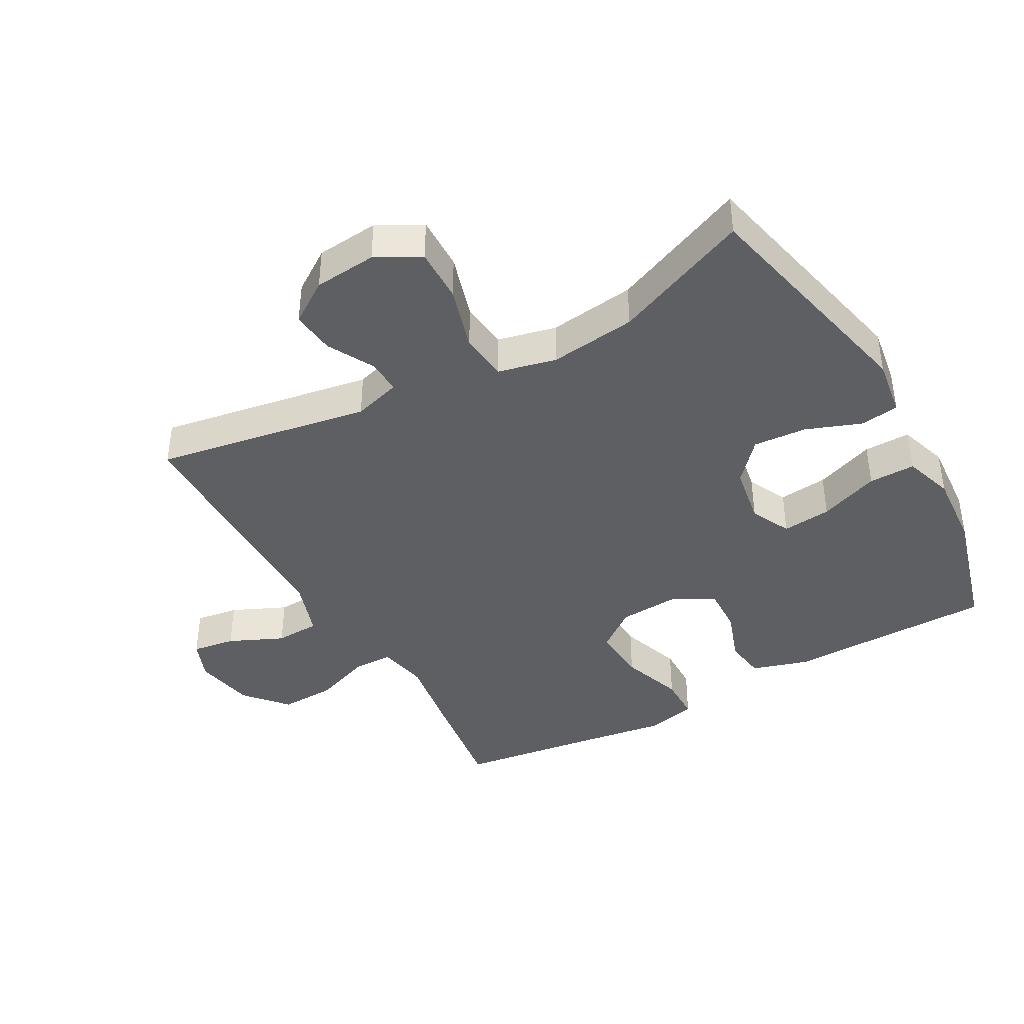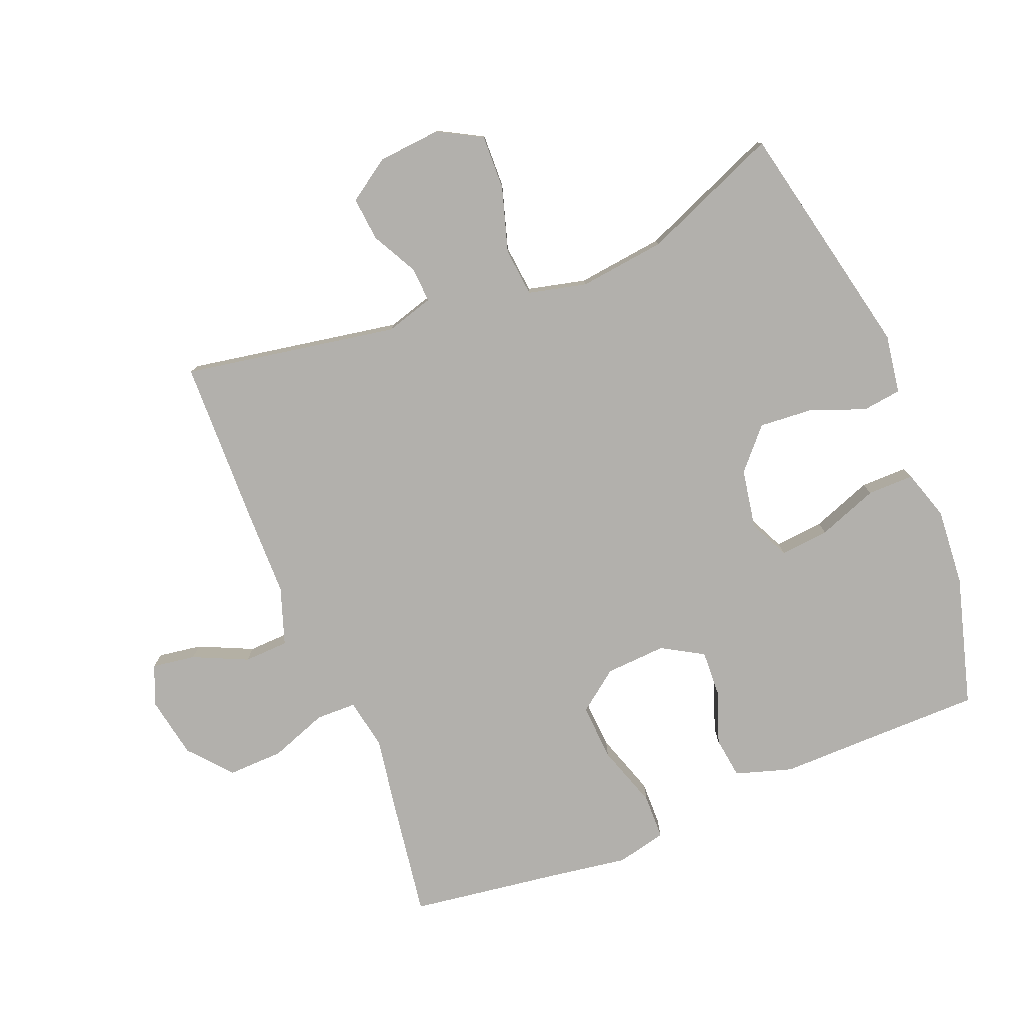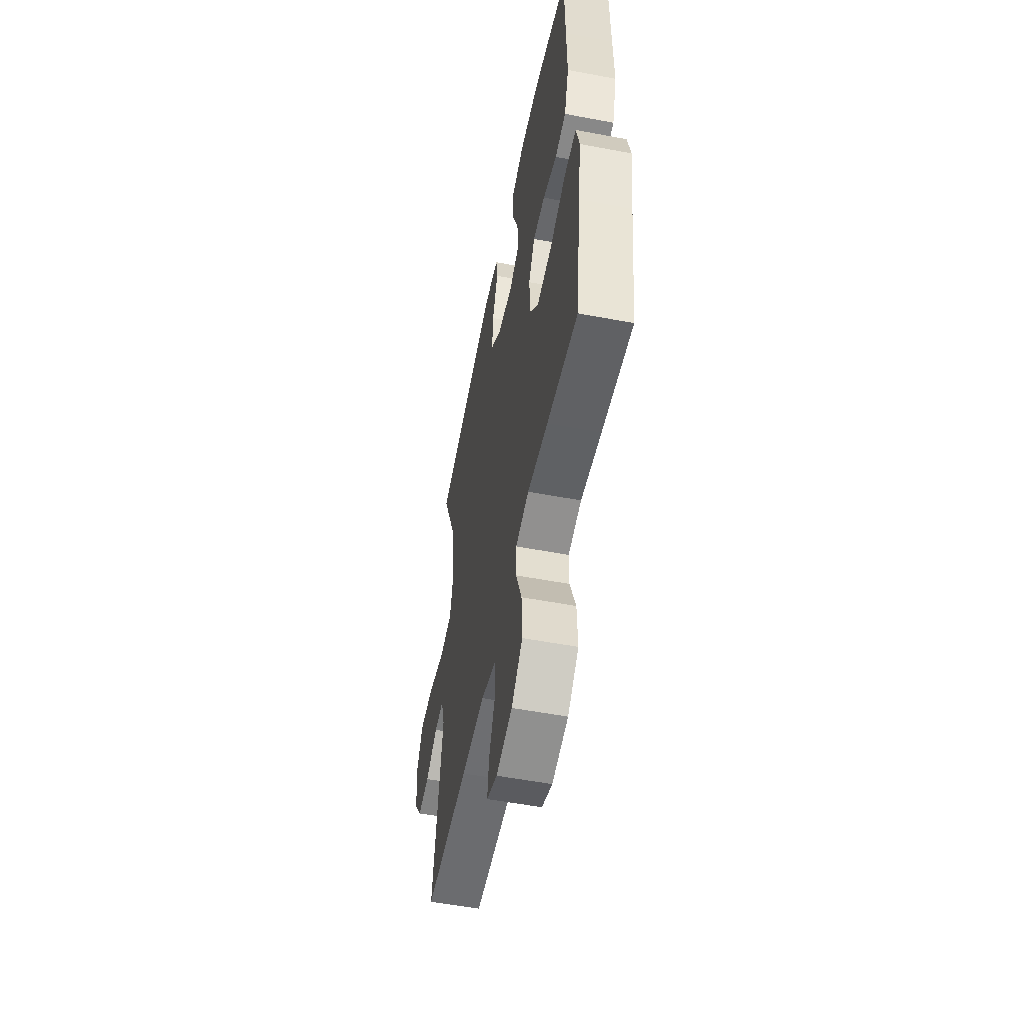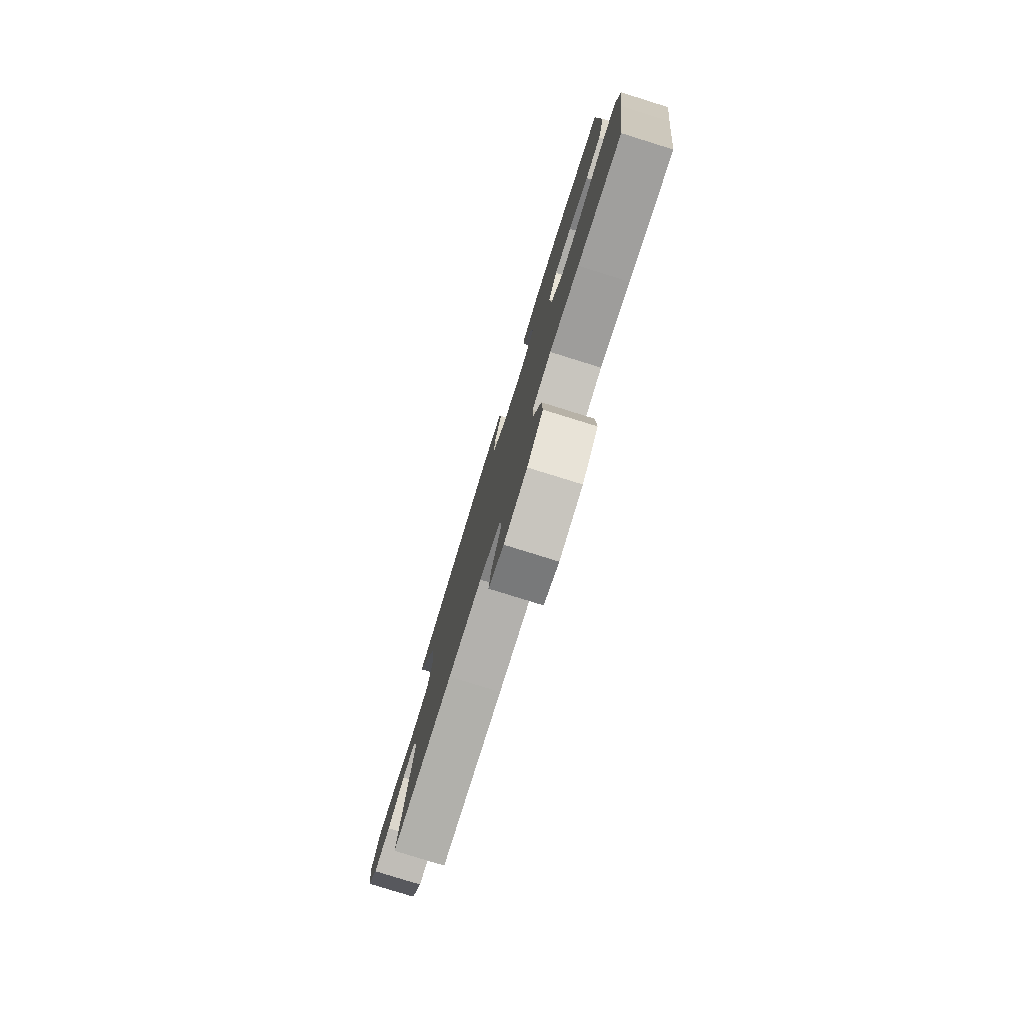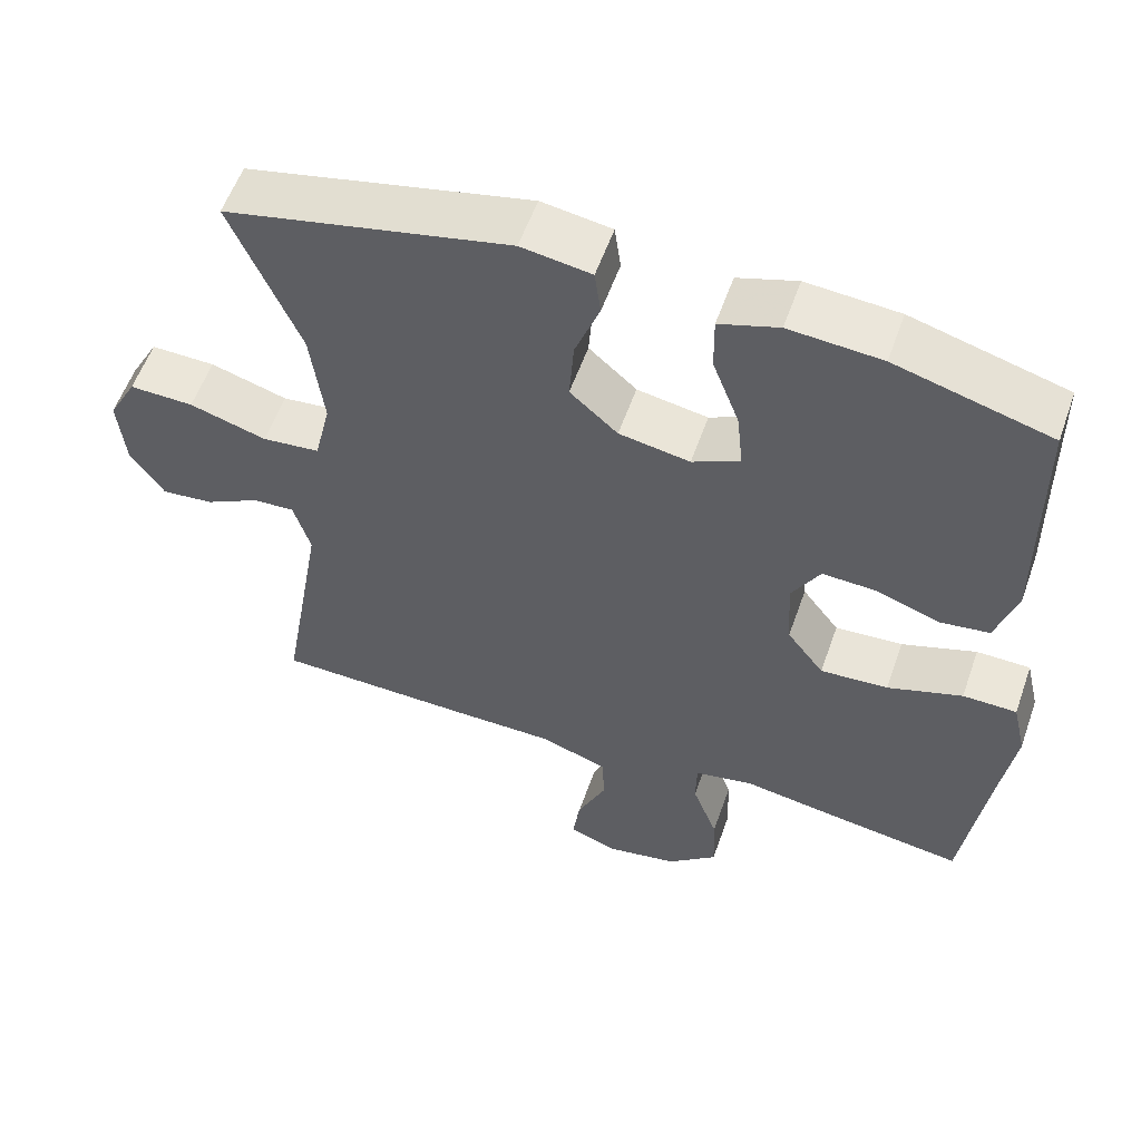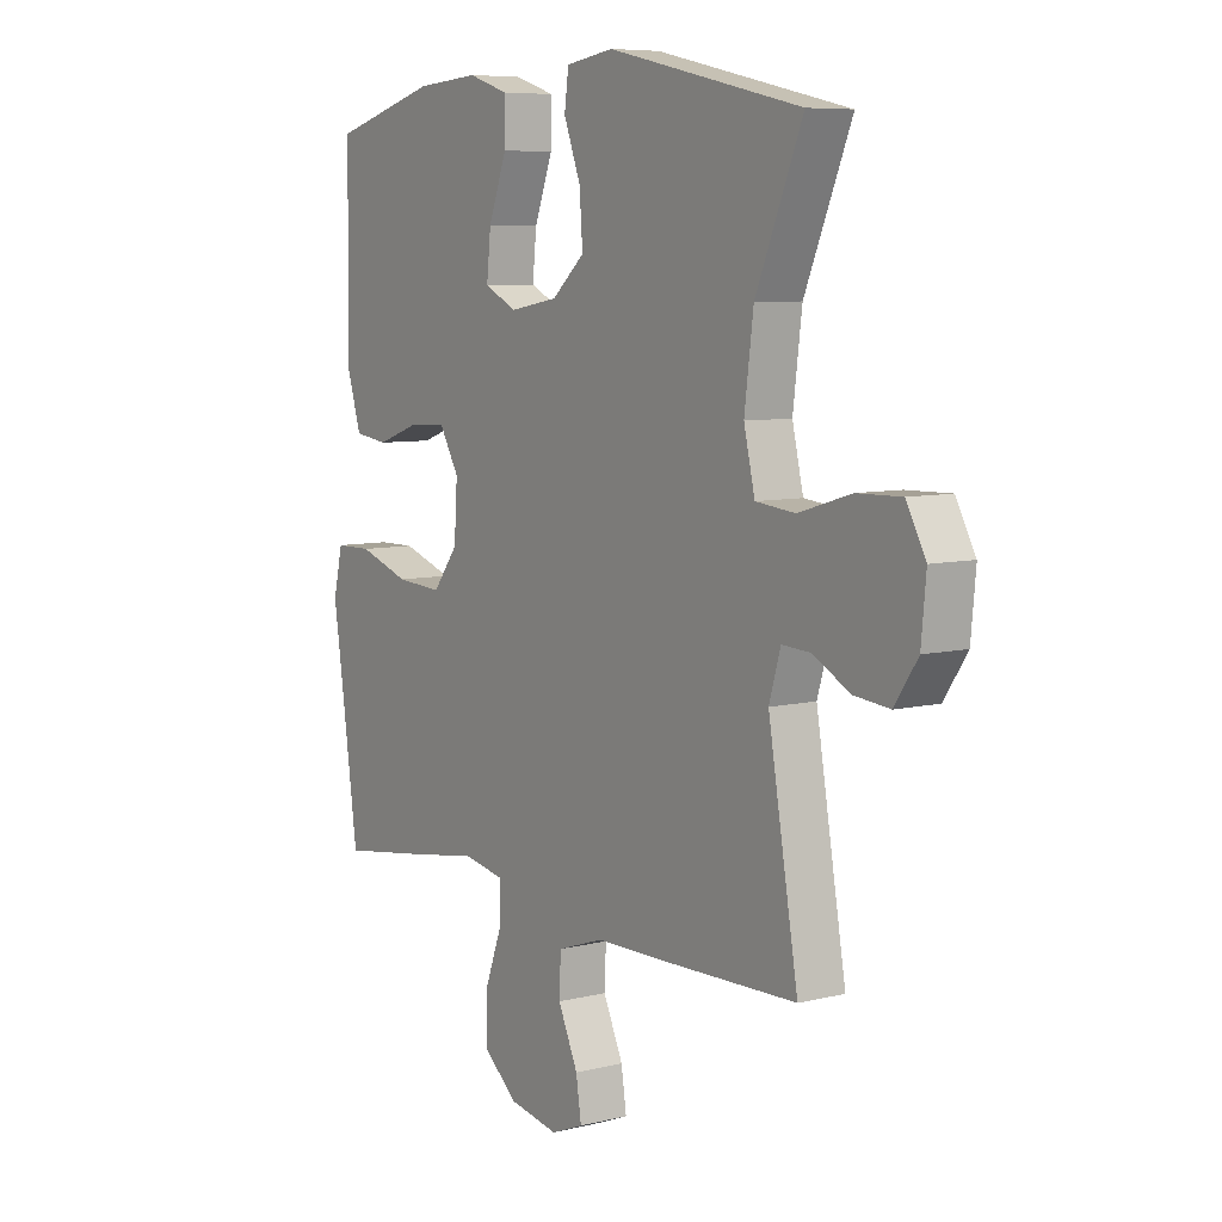
<metadata>
{"format":"obj","ext":"obj","renderer":"f3d","projection":"perspective","resolution":1024,"background":"white","views":[{"elev":-40.7,"azim":-60.7,"up":"+Y"},{"elev":-78.8,"azim":-68.3,"up":"+Y"},{"elev":-54.8,"azim":78.7,"up":"+Z"},{"elev":-79.6,"azim":72.7,"up":"+Z"},{"elev":56.6,"azim":19.3,"up":"+Z"},{"elev":7.4,"azim":-124.9,"up":"+Z"}]}
</metadata>
<code>
v 0.5 0.07 0.5
v 0.502 0.07 0.311
v 0.504 0.07 0.179
v 0.477 0.07 0.091
v 0.413 0.07 0.082
v 0.331 0.07 0.111
v 0.26 0.07 0.114
v 0.223 0.07 0.05
v 0.229 0.07 -0.044
v 0.277 0.07 -0.107
v 0.365 0.07 -0.101
v 0.462 0.07 -0.068
v 0.532 0.07 -0.069
v 0.55 0.07 -0.146
v 0.532 0.07 -0.267
v 0.5 0.07 -0.5
v 0.321 0.07 -0.474
v 0.201 0.07 -0.455
v 0.123 0.07 -0.47
v 0.122 0.07 -0.532
v 0.155 0.07 -0.621
v 0.158 0.07 -0.707
v 0.093 0.07 -0.763
v -0.002 0.07 -0.781
v -0.064 0.07 -0.756
v -0.054 0.07 -0.689
v -0.016 0.07 -0.605
v -0.019 0.07 -0.536
v -0.108 0.07 -0.506
v -0.246 0.07 -0.505
v -0.5 0.07 -0.5
v -0.443 0.07 -0.168
v -0.465 0.07 -0.094
v -0.519 0.07 -0.097
v -0.59 0.07 -0.135
v -0.658 0.07 -0.142
v -0.702 0.07 -0.077
v -0.711 0.07 0.02
v -0.674 0.07 0.088
v -0.59 0.07 0.086
v -0.49 0.07 0.056
v -0.415 0.07 0.064
v -0.394 0.07 0.154
v -0.411 0.07 0.288
v -0.5 0.07 0.5
v -0.131 0.07 0.582
v -0.04 0.07 0.568
v -0.032 0.07 0.508
v -0.064 0.07 0.423
v -0.07 0.07 0.34
v -0.008 0.07 0.285
v 0.084 0.07 0.269
v 0.146 0.07 0.299
v 0.138 0.07 0.375
v 0.103 0.07 0.468
v 0.102 0.07 0.54
v 0.179 0.07 0.565
v 0.299 0.07 0.556
v 0.5 0 0.5
v 0.502 0 0.311
v 0.504 0 0.179
v 0.477 0 0.091
v 0.413 0 0.082
v 0.331 0 0.111
v 0.26 0 0.114
v 0.223 0 0.05
v 0.229 0 -0.044
v 0.277 0 -0.107
v 0.365 0 -0.101
v 0.462 0 -0.068
v 0.532 0 -0.069
v 0.55 0 -0.146
v 0.532 0 -0.267
v 0.5 0 -0.5
v 0.321 0 -0.474
v 0.201 0 -0.455
v 0.123 0 -0.47
v 0.122 0 -0.532
v 0.155 0 -0.621
v 0.158 0 -0.707
v 0.093 0 -0.763
v -0.002 0 -0.781
v -0.064 0 -0.756
v -0.054 0 -0.689
v -0.016 0 -0.605
v -0.019 0 -0.536
v -0.108 0 -0.506
v -0.246 0 -0.505
v -0.5 0 -0.5
v -0.443 0 -0.168
v -0.465 0 -0.094
v -0.519 0 -0.097
v -0.59 0 -0.135
v -0.658 0 -0.142
v -0.702 0 -0.077
v -0.711 0 0.02
v -0.674 0 0.088
v -0.59 0 0.086
v -0.49 0 0.056
v -0.415 0 0.064
v -0.394 0 0.154
v -0.411 0 0.288
v -0.5 0 0.5
v -0.131 0 0.582
v -0.04 0 0.568
v -0.032 0 0.508
v -0.064 0 0.423
v -0.07 0 0.34
v -0.008 0 0.285
v 0.084 0 0.269
v 0.146 0 0.299
v 0.138 0 0.375
v 0.103 0 0.468
v 0.102 0 0.54
v 0.179 0 0.565
v 0.299 0 0.556
f 57 58 1 2
f 54 55 56 57
f 53 54 57 2
f 52 53 2 3
f 51 52 3 4
f 46 47 48 49
f 44 45 46 49
f 43 44 49 50
f 42 43 50 51
f 38 39 40 41
f 38 41 42
f 37 38 42
f 34 35 36 37
f 33 34 37 42
f 32 33 42 51
f 29 30 31 32
f 28 29 32 51
f 24 25 26 27
f 20 21 22 23
f 19 20 23 24
f 15 16 17 18
f 15 18 19
f 14 15 19
f 11 12 13 14
f 10 11 14 19
f 9 10 19
f 8 9 19 24
f 51 4 5 6
f 51 6 7
f 8 24 27 28
f 8 28 51
f 7 8 51
f 60 59 116 115
f 115 114 113 112
f 60 115 112 111
f 61 60 111 110
f 62 61 110 109
f 107 106 105 104
f 107 104 103 102
f 108 107 102 101
f 109 108 101 100
f 99 98 97 96
f 100 99 96
f 100 96 95
f 95 94 93 92
f 100 95 92 91
f 109 100 91 90
f 90 89 88 87
f 109 90 87 86
f 85 84 83 82
f 81 80 79 78
f 82 81 78 77
f 76 75 74 73
f 77 76 73
f 77 73 72
f 72 71 70 69
f 77 72 69 68
f 77 68 67
f 82 77 67 66
f 64 63 62 109
f 65 64 109
f 86 85 82 66
f 109 86 66
f 109 66 65
f 1 59 60 2
f 2 60 61 3
f 3 61 62 4
f 4 62 63 5
f 5 63 64 6
f 6 64 65 7
f 7 65 66 8
f 8 66 67 9
f 9 67 68 10
f 10 68 69 11
f 11 69 70 12
f 12 70 71 13
f 13 71 72 14
f 14 72 73 15
f 15 73 74 16
f 16 74 75 17
f 17 75 76 18
f 18 76 77 19
f 19 77 78 20
f 20 78 79 21
f 21 79 80 22
f 22 80 81 23
f 23 81 82 24
f 24 82 83 25
f 25 83 84 26
f 26 84 85 27
f 27 85 86 28
f 28 86 87 29
f 29 87 88 30
f 30 88 89 31
f 31 89 90 32
f 32 90 91 33
f 33 91 92 34
f 34 92 93 35
f 35 93 94 36
f 36 94 95 37
f 37 95 96 38
f 38 96 97 39
f 39 97 98 40
f 40 98 99 41
f 41 99 100 42
f 42 100 101 43
f 43 101 102 44
f 44 102 103 45
f 45 103 104 46
f 46 104 105 47
f 47 105 106 48
f 48 106 107 49
f 49 107 108 50
f 50 108 109 51
f 51 109 110 52
f 52 110 111 53
f 53 111 112 54
f 54 112 113 55
f 55 113 114 56
f 56 114 115 57
f 57 115 116 58
f 58 116 59 1

</code>
